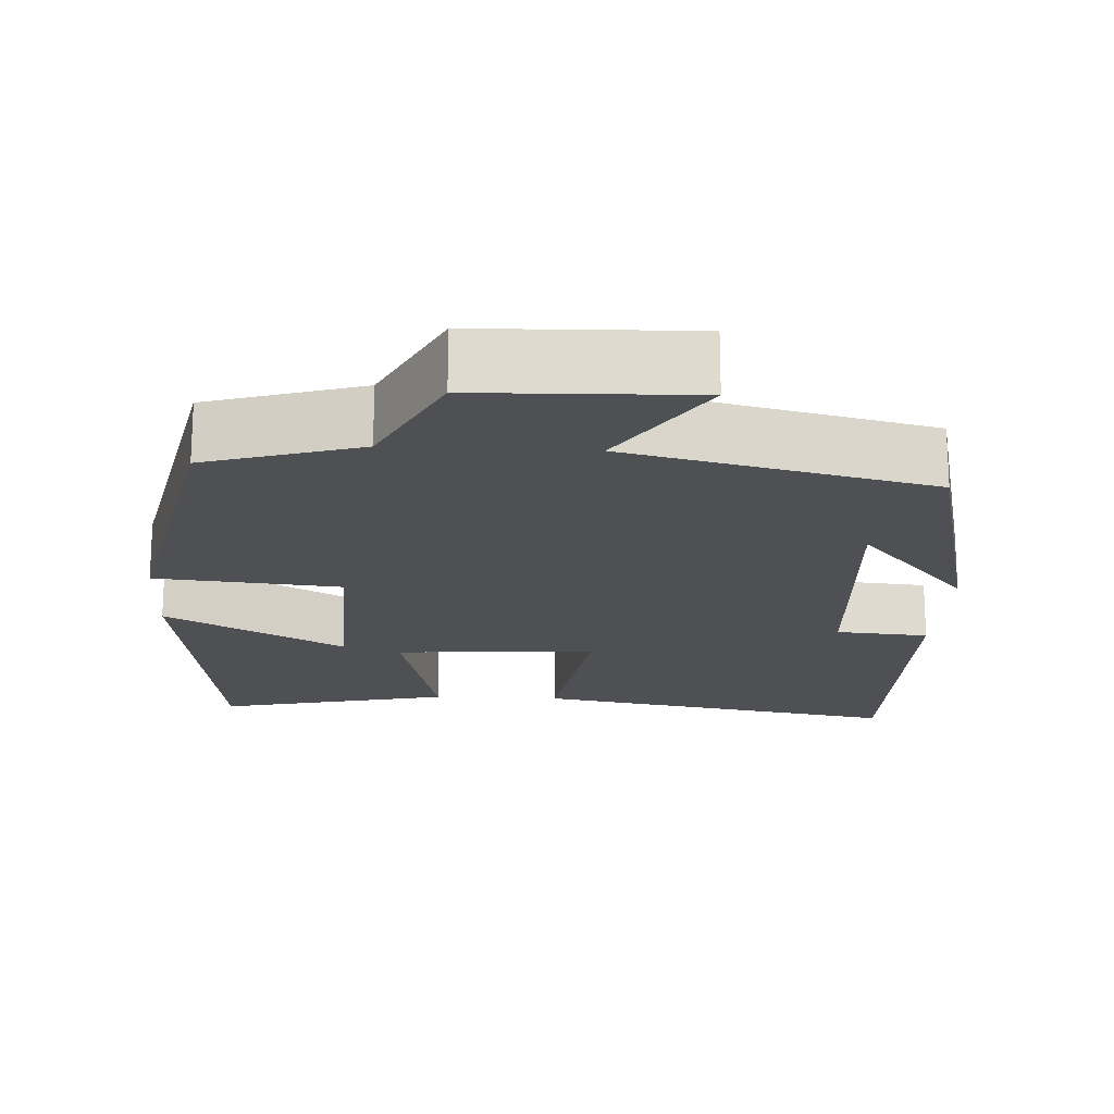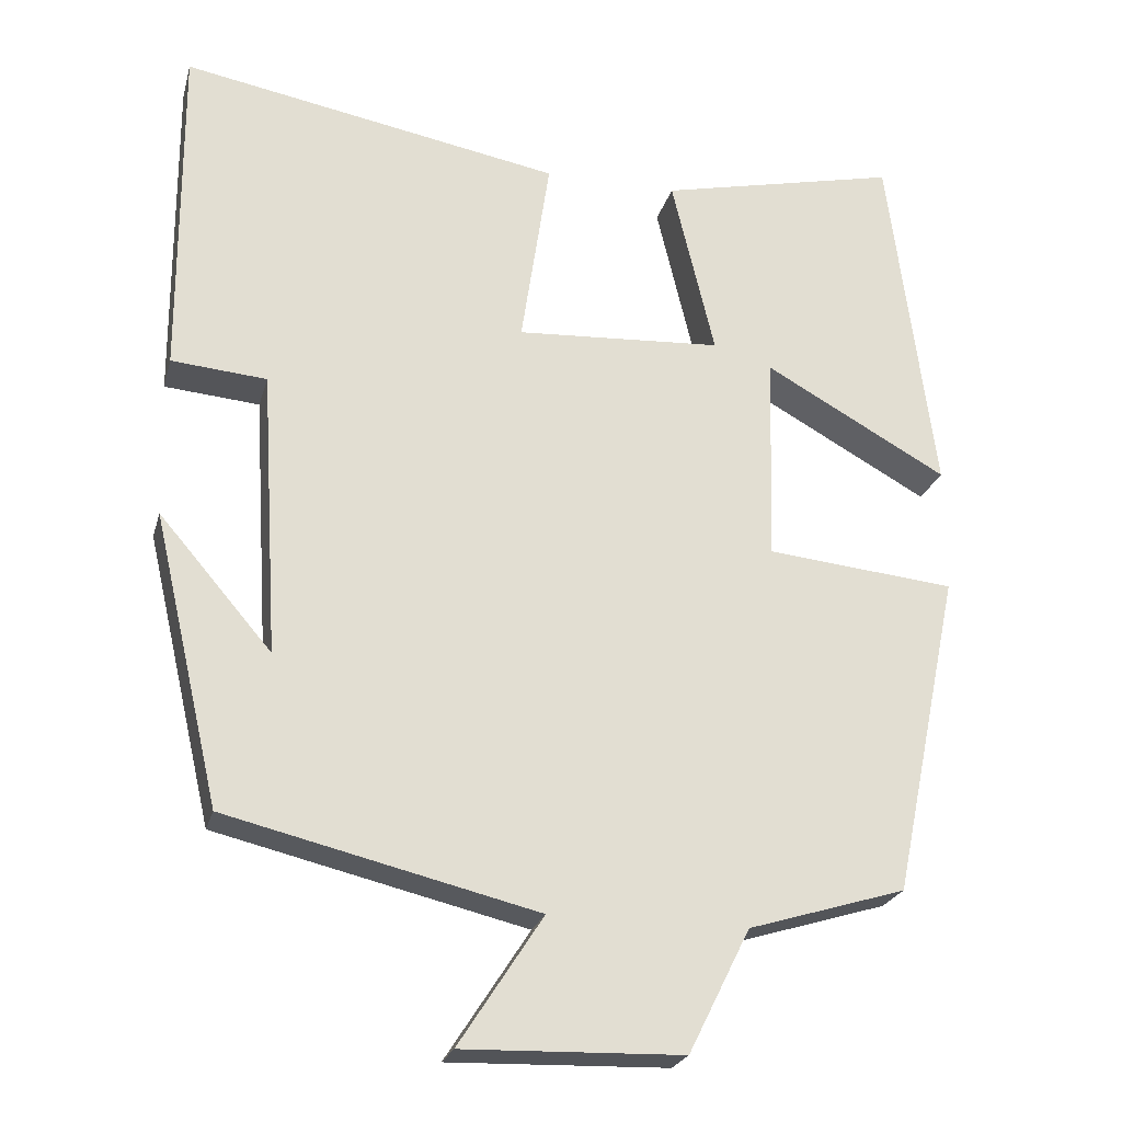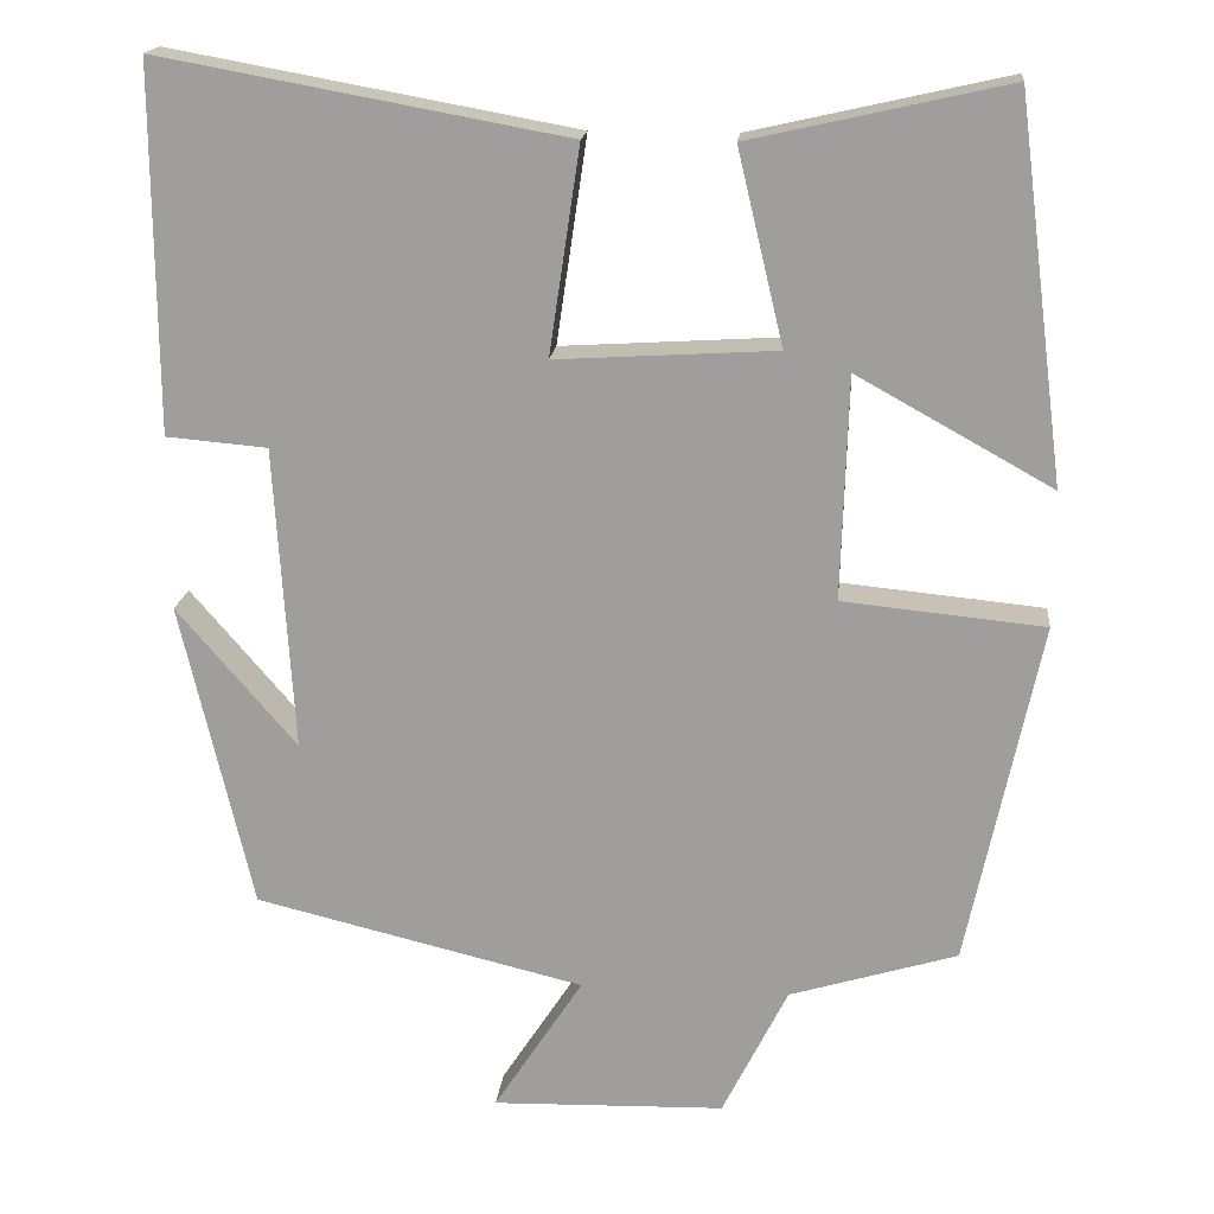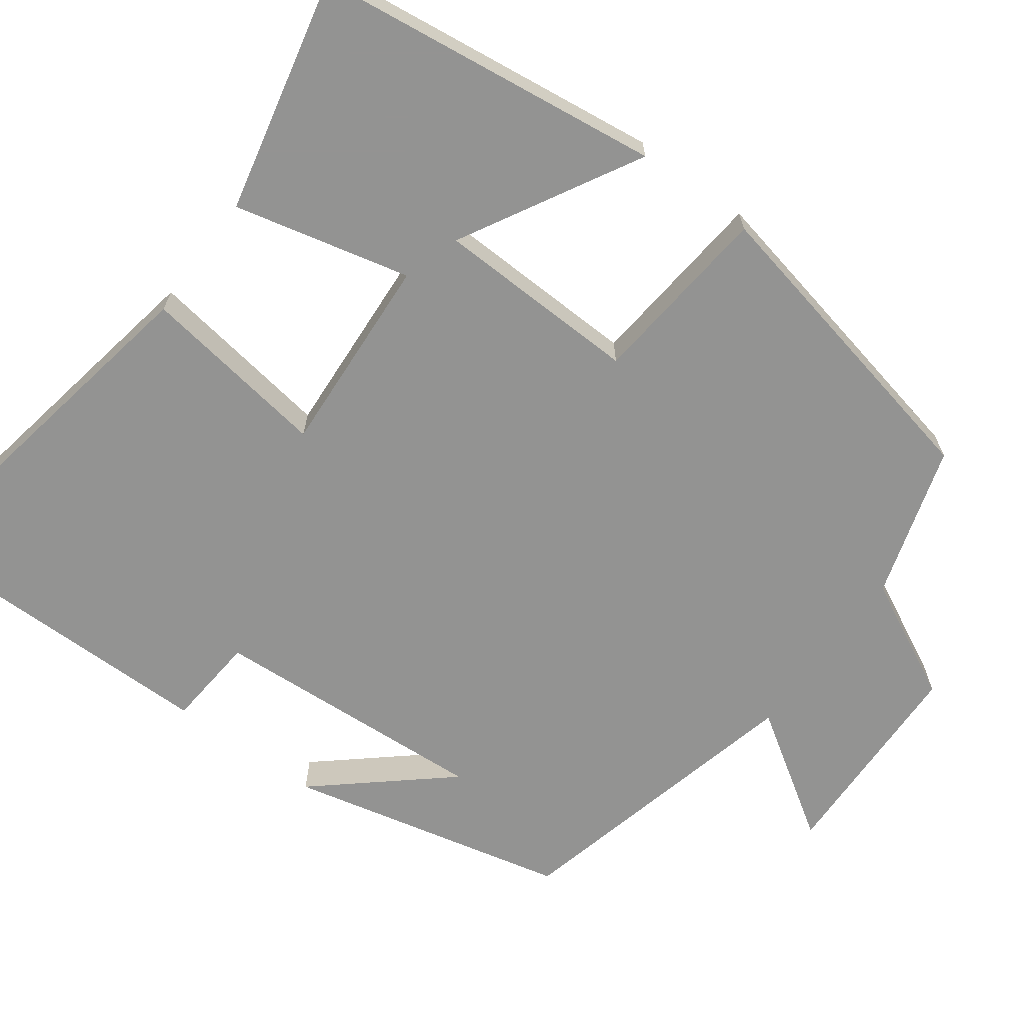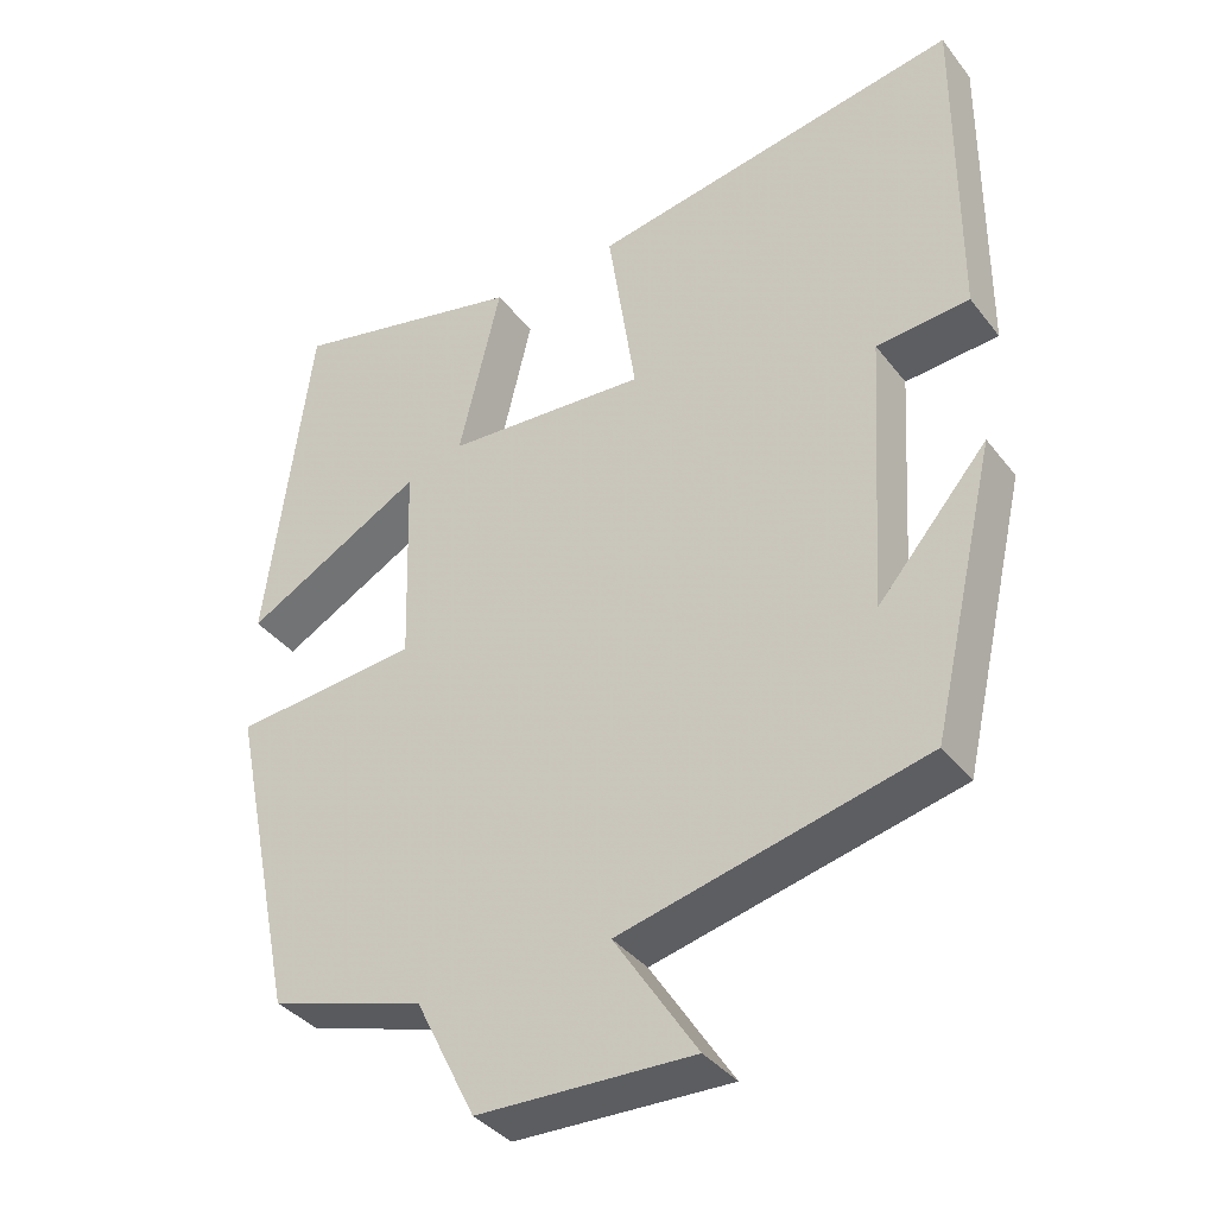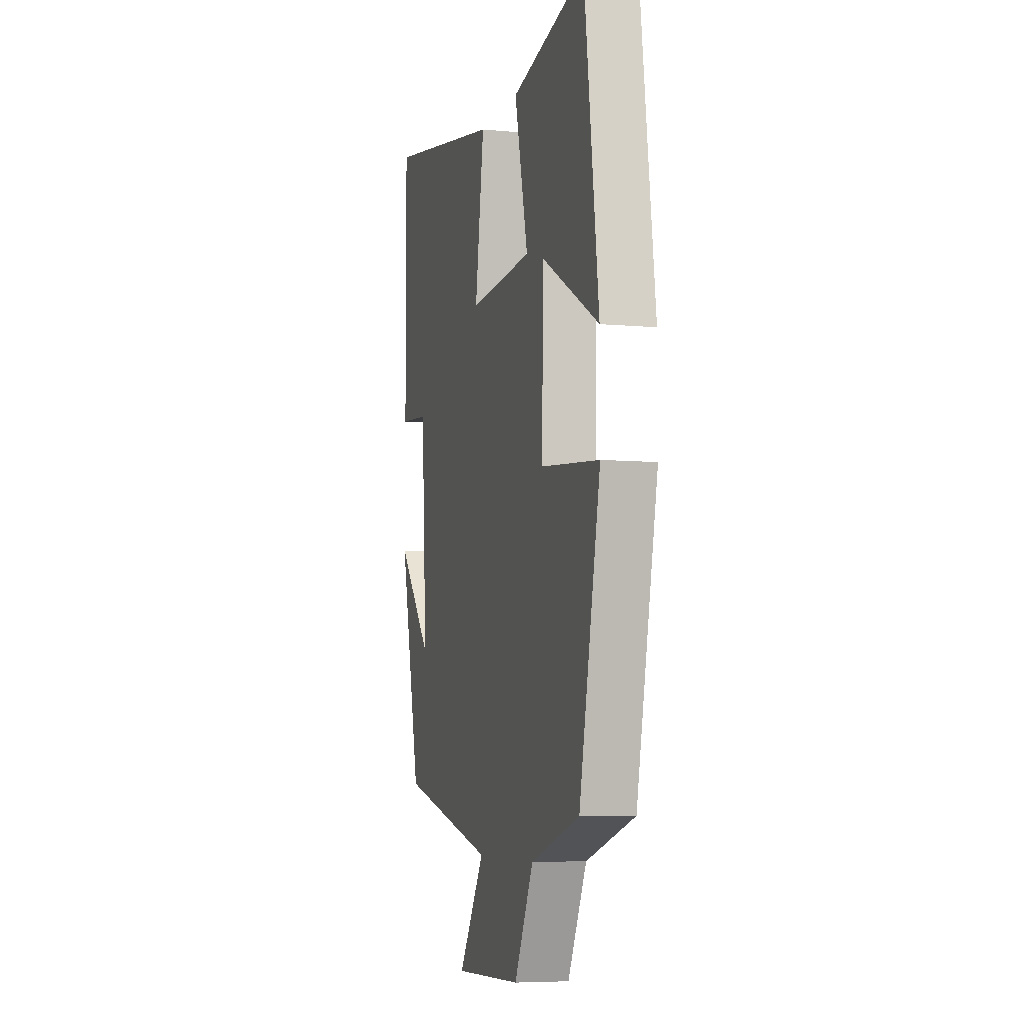
<metadata>
{"format":"obj","ext":"obj","renderer":"f3d","projection":"perspective","resolution":1024,"background":"white","views":[{"elev":-18.5,"azim":177.0,"up":"+Y"},{"elev":-23.7,"azim":-14.3,"up":"+Z"},{"elev":17.9,"azim":5.9,"up":"+Z"},{"elev":-66.7,"azim":53.6,"up":"+Y"},{"elev":-37.4,"azim":-146.9,"up":"+Z"},{"elev":-6.5,"azim":74.4,"up":"+Z"}]}
</metadata>
<code>
v -0.416 0.07 -0.407
v -0.5 0.07 -0.045
v -0.359 0.07 -0.209
v -0.381 0.07 0.149
v -0.5 0.07 0.159
v -0.502 0.07 0.586
v -0.026 0.07 0.5
v -0.062 0.07 0.258
v 0.196 0.07 0.274
v 0.142 0.07 0.5
v 0.443 0.07 0.568
v 0.5 0.07 0.124
v 0.271 0.07 0.251
v 0.263 0.07 -0.011
v 0.5 0.07 -0.034
v 0.415 0.07 -0.44
v 0.218 0.07 -0.5
v 0.141 0.07 -0.654
v -0.133 0.07 -0.662
v -0.028 0.07 -0.5
v -0.416 0 -0.407
v -0.5 0 -0.045
v -0.359 0 -0.209
v -0.381 0 0.149
v -0.5 0 0.159
v -0.502 0 0.586
v -0.026 0 0.5
v -0.062 0 0.258
v 0.196 0 0.274
v 0.142 0 0.5
v 0.443 0 0.568
v 0.5 0 0.124
v 0.271 0 0.251
v 0.263 0 -0.011
v 0.5 0 -0.034
v 0.415 0 -0.44
v 0.218 0 -0.5
v 0.141 0 -0.654
v -0.133 0 -0.662
v -0.028 0 -0.5
f 17 18 19 20
f 17 20 1
f 16 17 1
f 15 16 1
f 14 15 1
f 13 14 1
f 10 11 12 13
f 9 10 13
f 8 9 13 1
f 6 7 8
f 5 6 8
f 4 5 8
f 3 4 8
f 3 8 1
f 1 2 3
f 40 39 38 37
f 21 40 37
f 21 37 36
f 21 36 35
f 21 35 34
f 21 34 33
f 33 32 31 30
f 33 30 29
f 21 33 29 28
f 28 27 26
f 28 26 25
f 28 25 24
f 28 24 23
f 21 28 23
f 23 22 21
f 1 21 22 2
f 2 22 23 3
f 3 23 24 4
f 4 24 25 5
f 5 25 26 6
f 6 26 27 7
f 7 27 28 8
f 8 28 29 9
f 9 29 30 10
f 10 30 31 11
f 11 31 32 12
f 12 32 33 13
f 13 33 34 14
f 14 34 35 15
f 15 35 36 16
f 16 36 37 17
f 17 37 38 18
f 18 38 39 19
f 19 39 40 20
f 20 40 21 1

</code>
